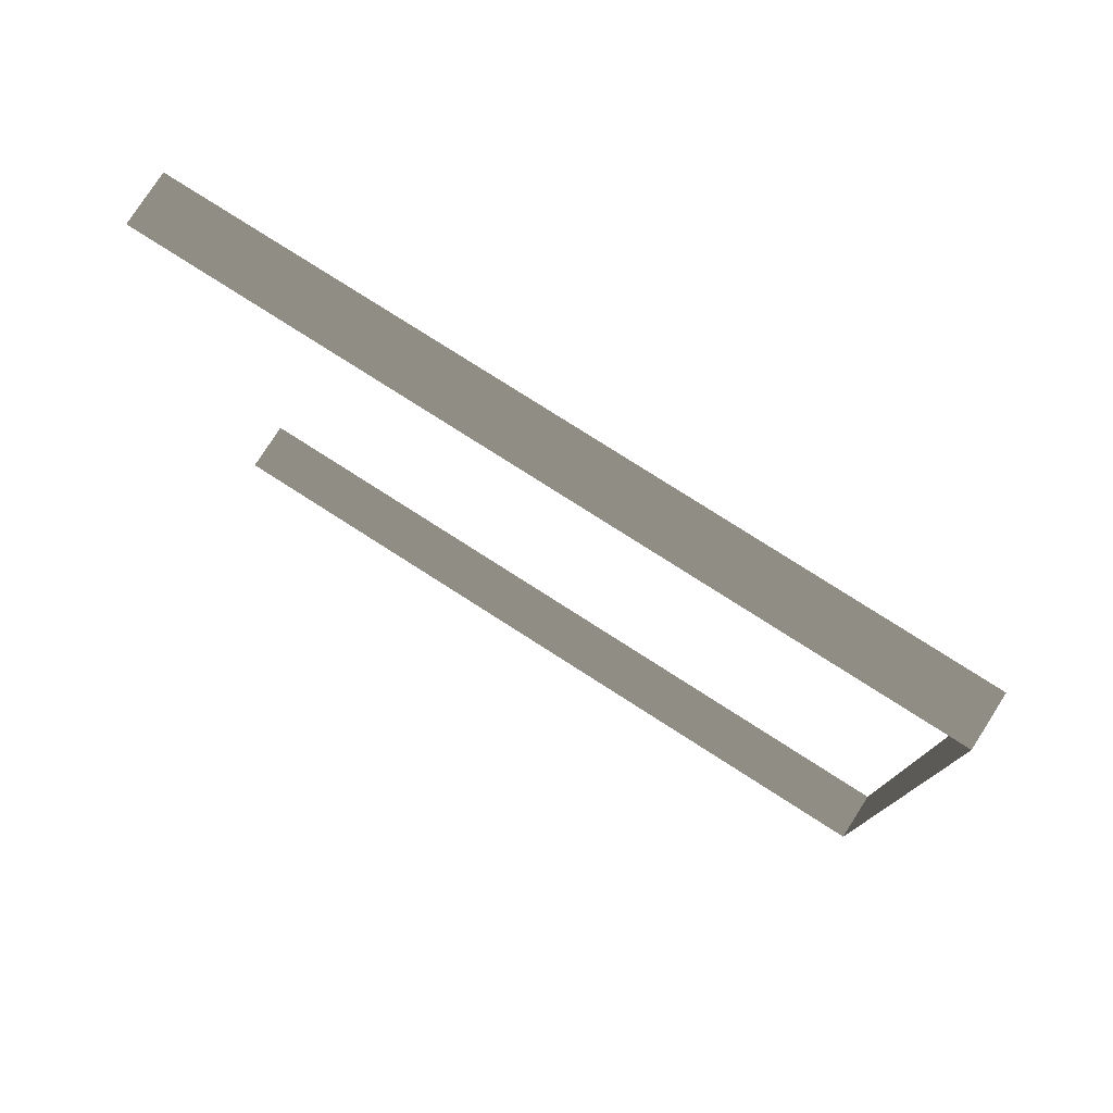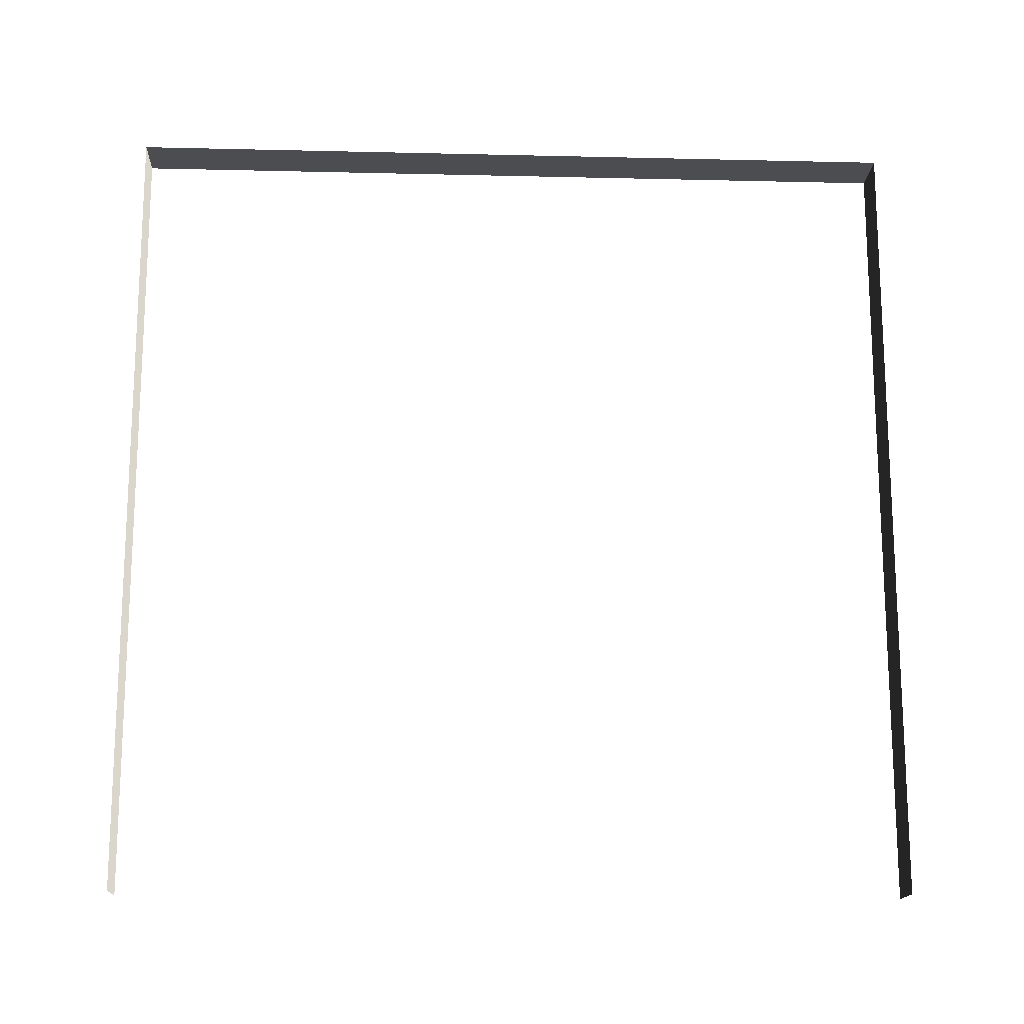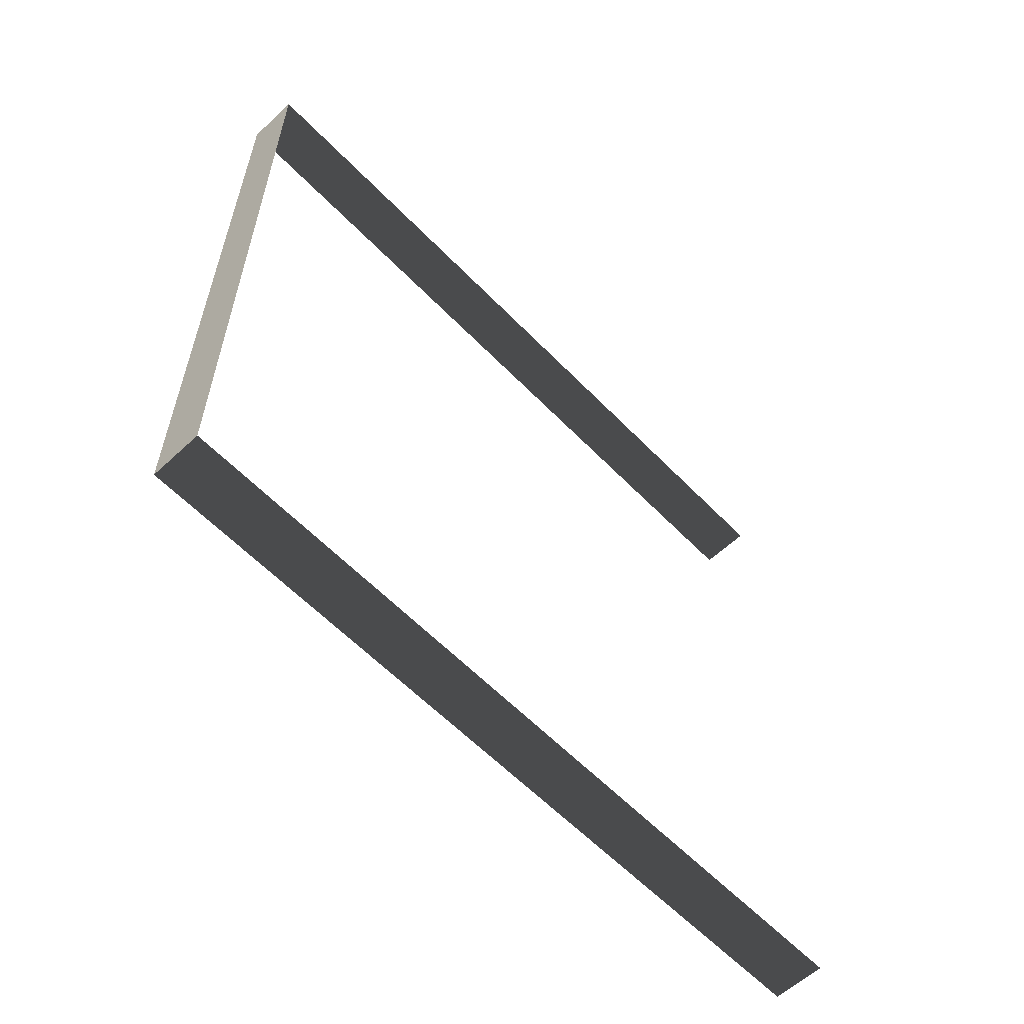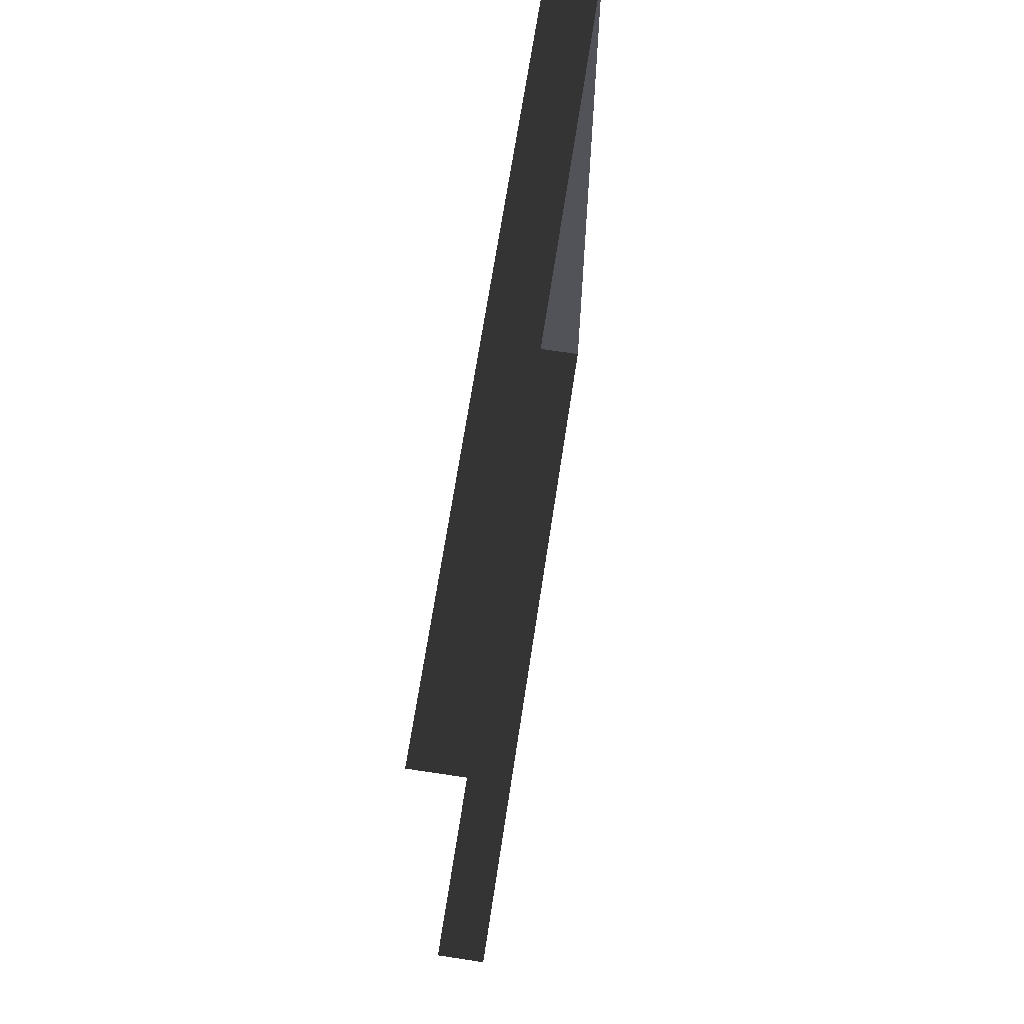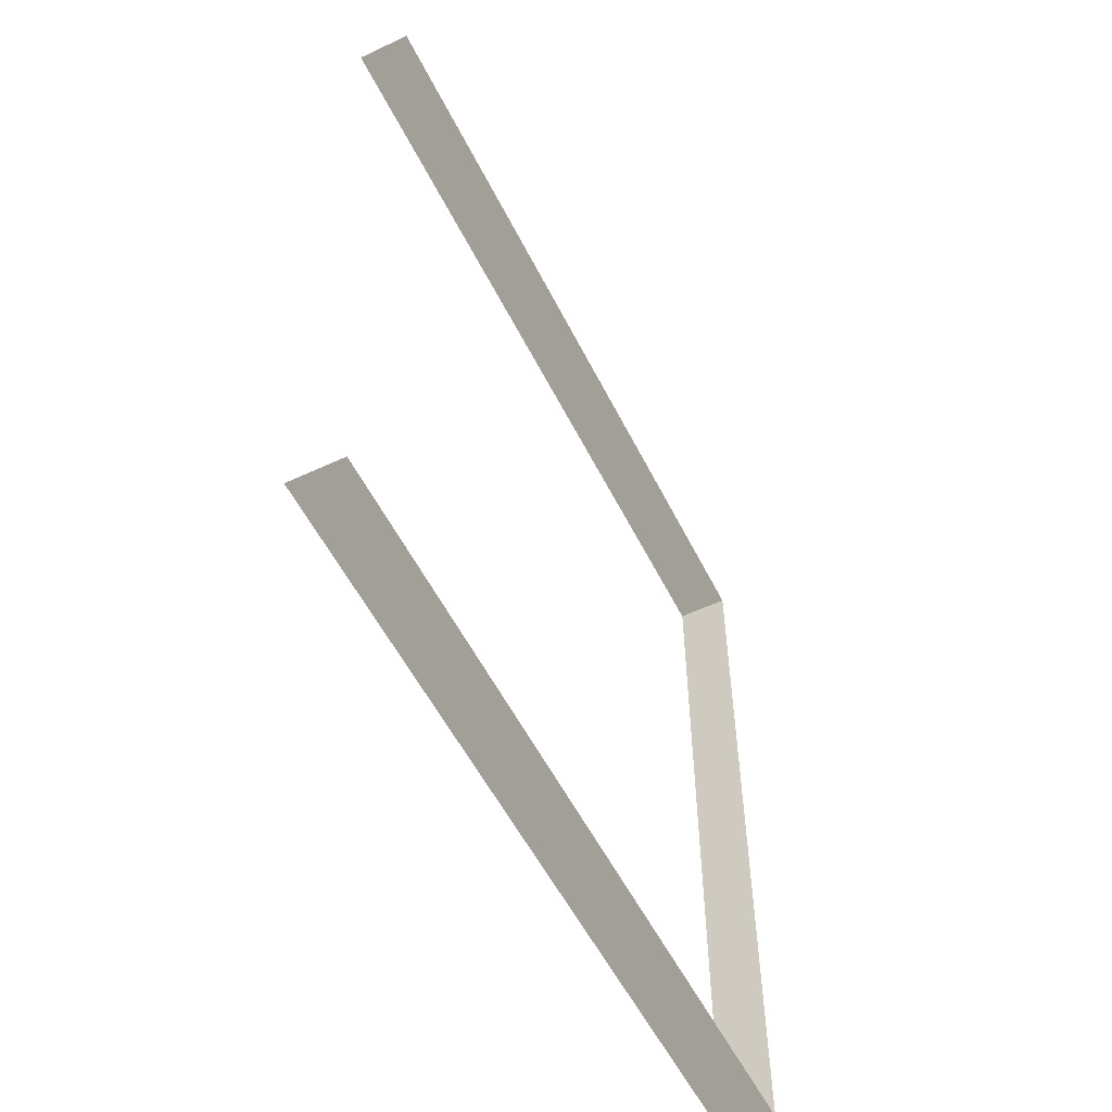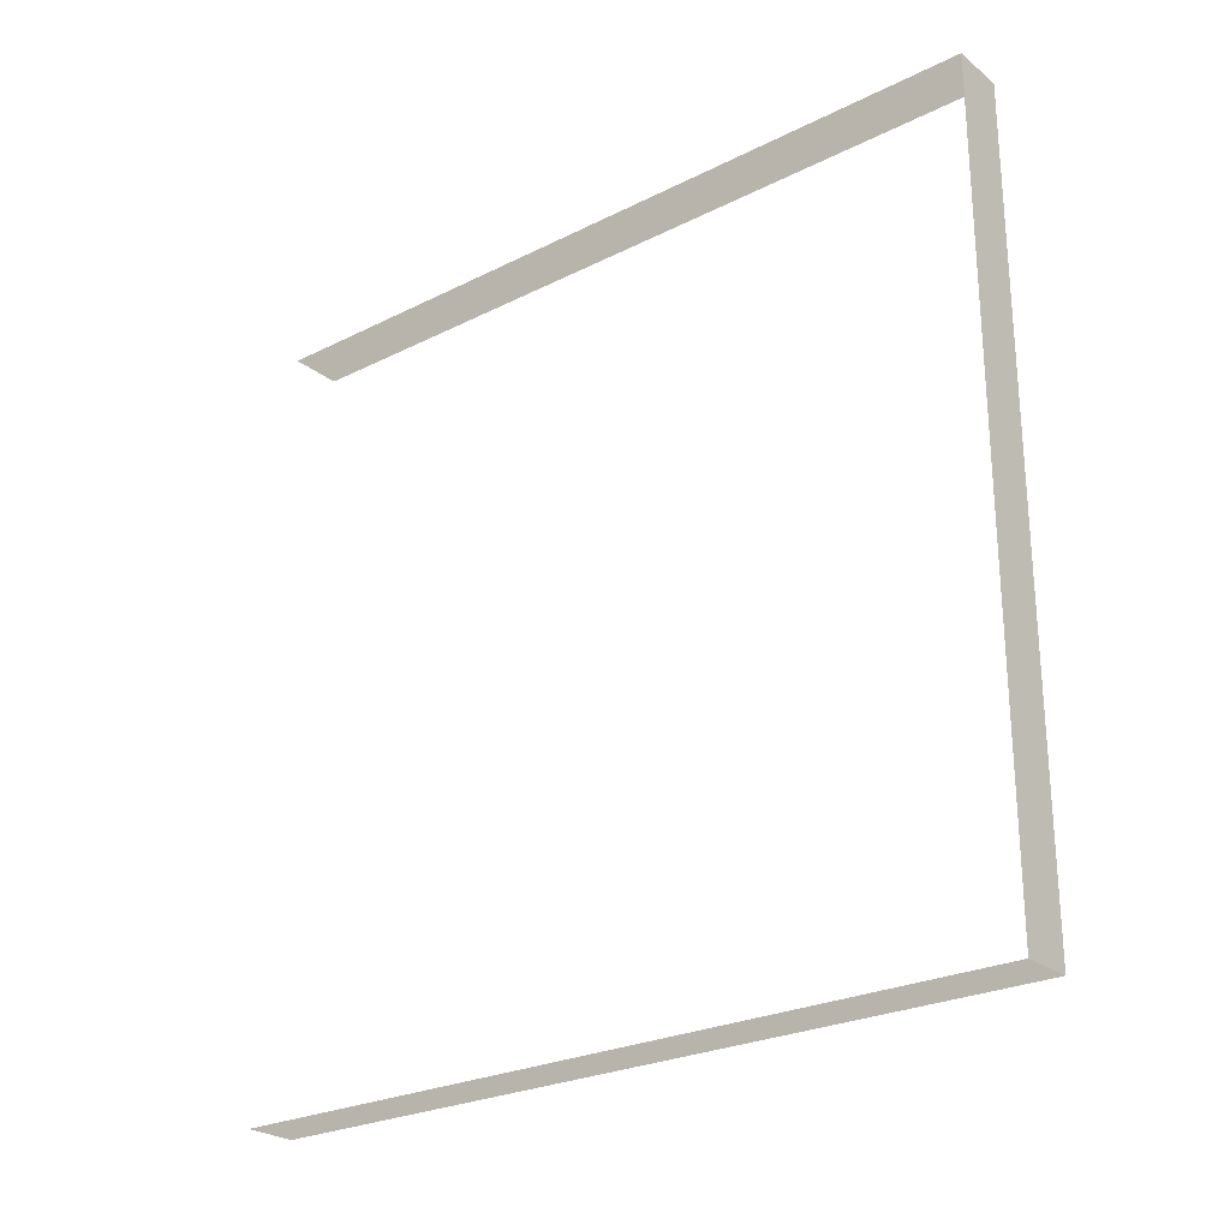
<metadata>
{"format":"obj","ext":"obj","renderer":"f3d","projection":"perspective","resolution":1024,"background":"white","views":[{"elev":78.1,"azim":122.6,"up":"+Z"},{"elev":-15.9,"azim":-92.8,"up":"+Y"},{"elev":-59.5,"azim":-136.4,"up":"+Z"},{"elev":67.3,"azim":8.6,"up":"+Z"},{"elev":-54.9,"azim":26.3,"up":"+Z"},{"elev":-25.4,"azim":128.9,"up":"+Z"}]}
</metadata>
<code>
v -0.2 3 3
v 3.588e-06 3 -8.606e-06
v 3.516e-06 3 3
v -0.2 3 -7.813e-06
v -0.2 3 -7.813e-06
v 3.588e-06 9.7e-09 -8.606e-06
v 3.588e-06 3 -8.606e-06
v -0.2 9.7e-09 -7.813e-06
v 3.516e-06 3 3
v -0.2 -2.09e-07 3
v -0.2 3 3
v 3.516e-06 -2.09e-07 3
g wall15_8793_1455
f 1 3 2
f 2 4 1
f 5 7 6
f 6 8 5
f 9 11 10
f 10 12 9

</code>
